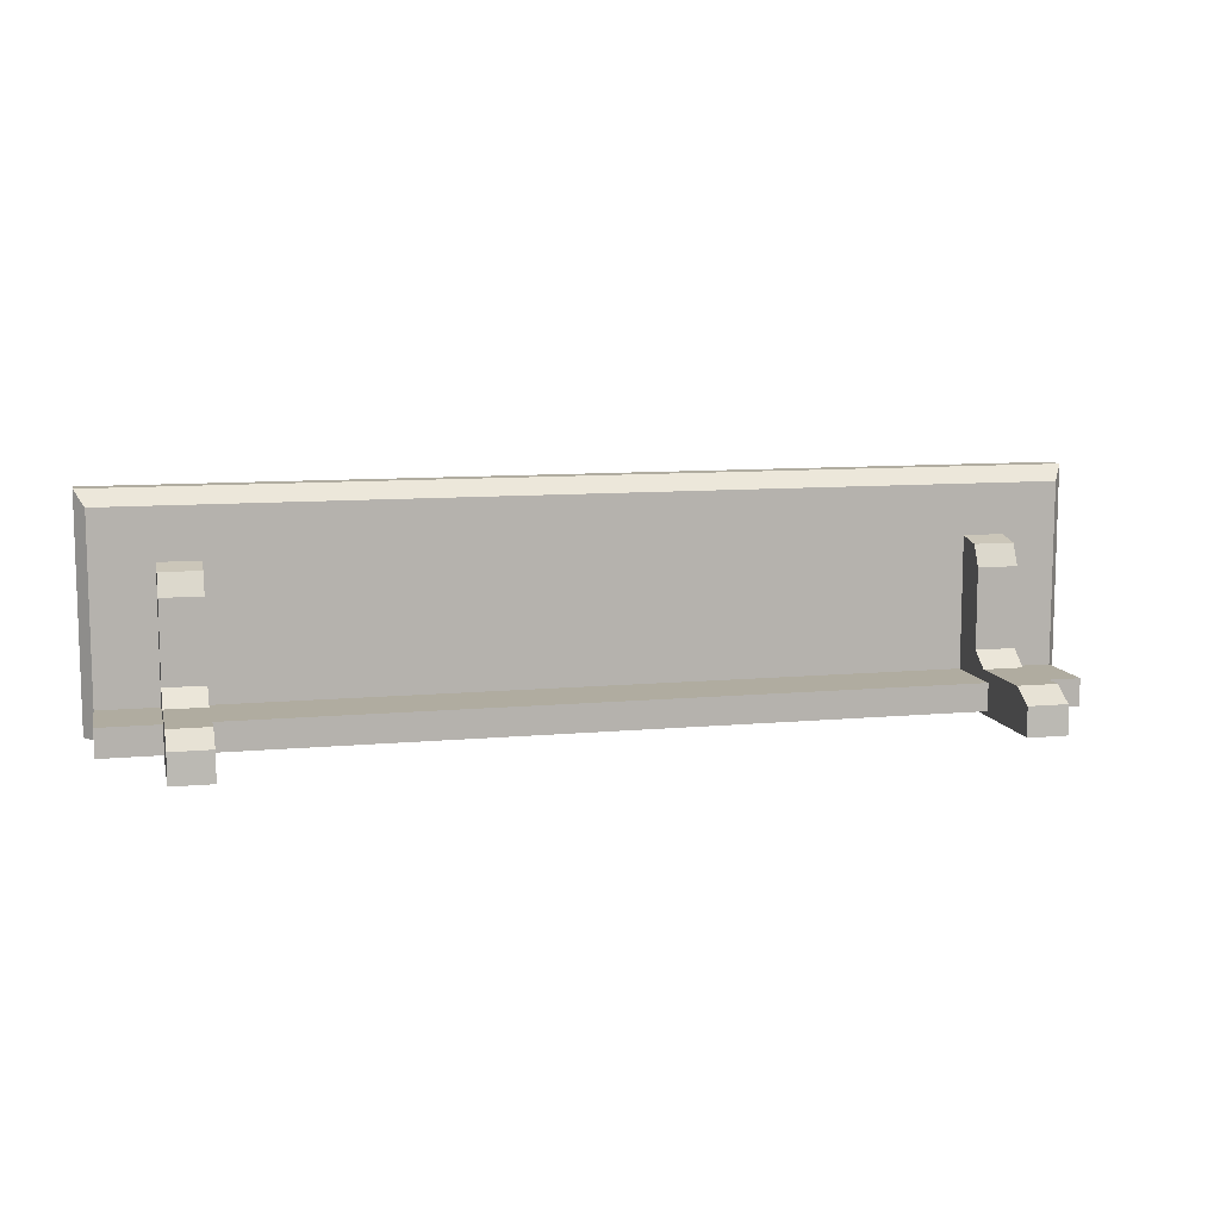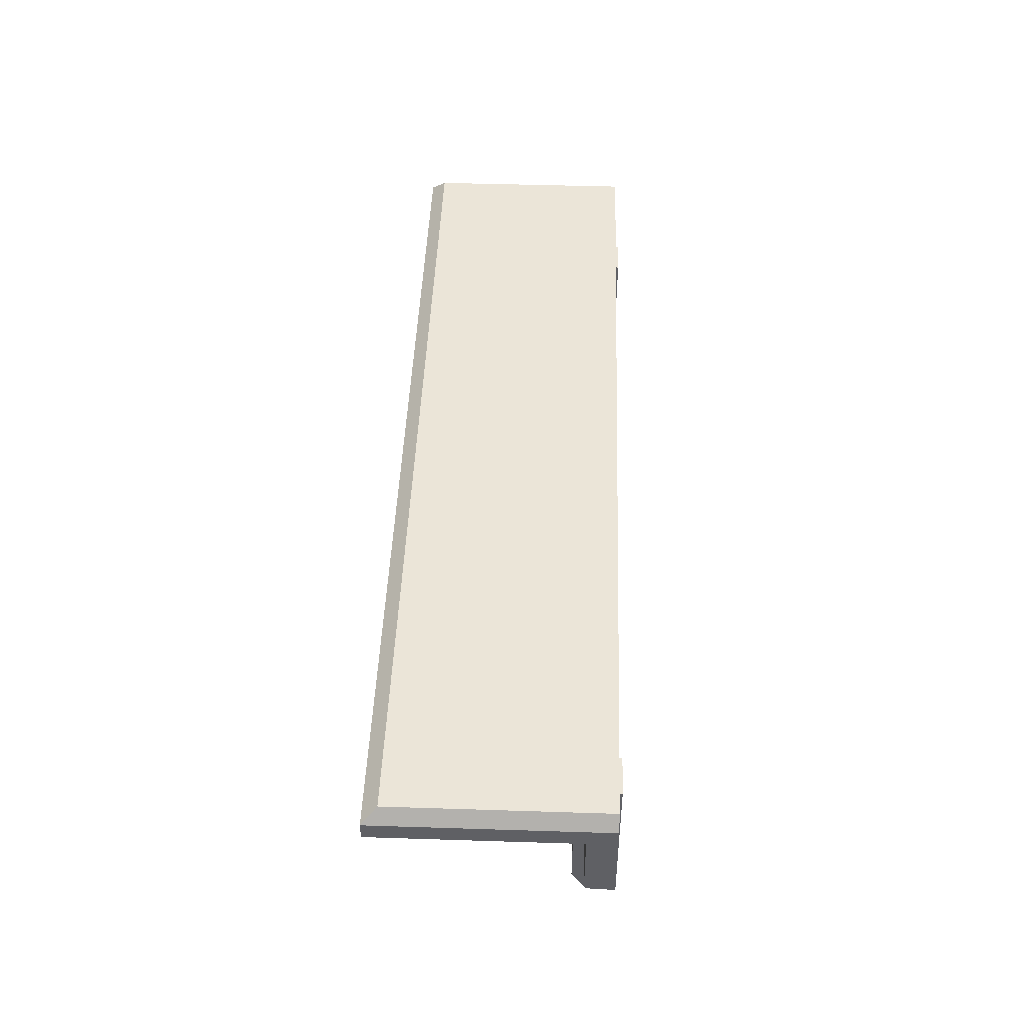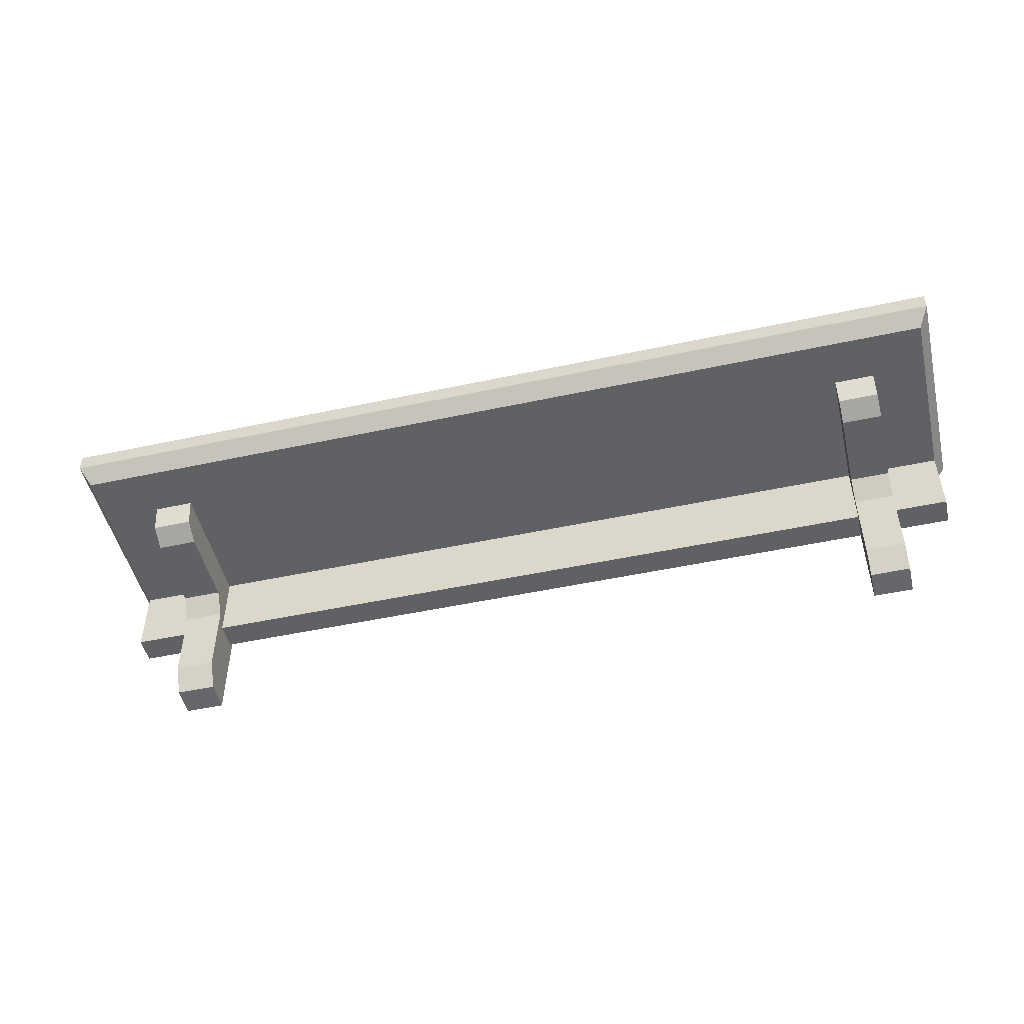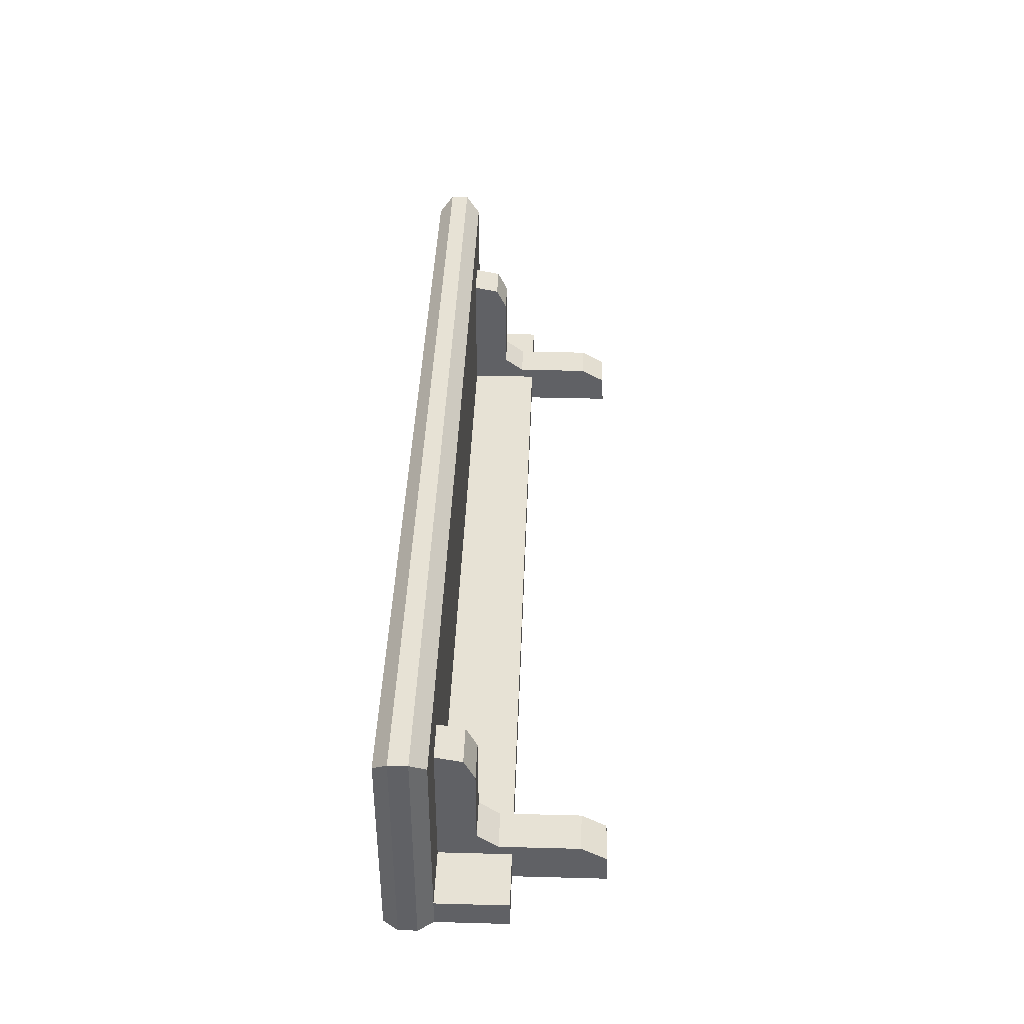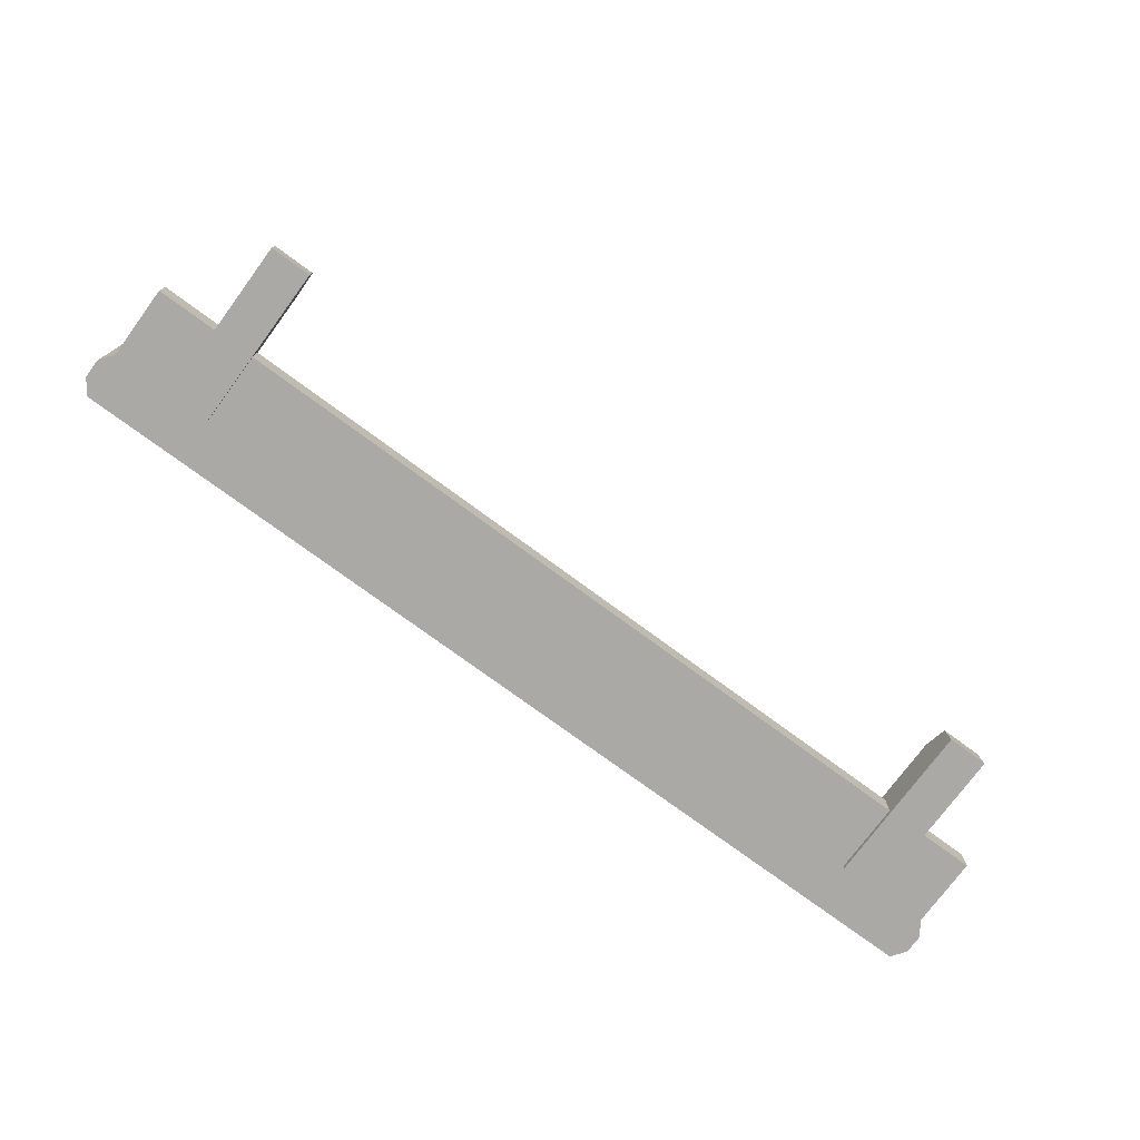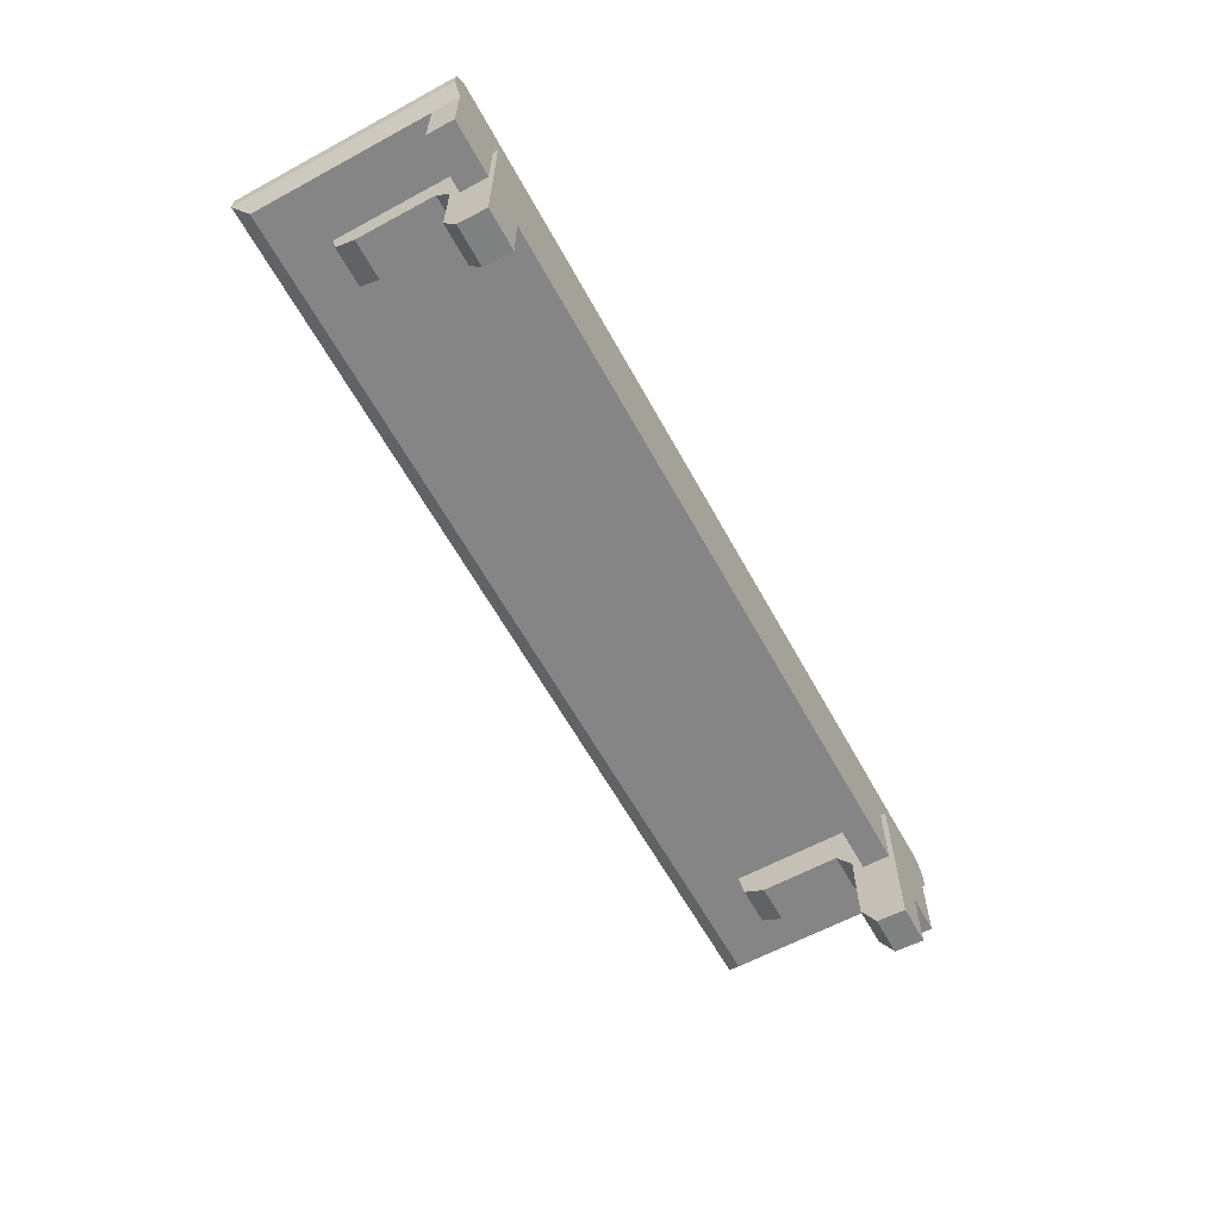
<metadata>
{"format":"obj","ext":"obj","renderer":"f3d","projection":"perspective","resolution":1024,"background":"white","views":[{"elev":9.9,"azim":-13.2,"up":"+Z"},{"elev":45.9,"azim":92.1,"up":"+Y"},{"elev":-49.3,"azim":13.4,"up":"+Y"},{"elev":40.1,"azim":-88.1,"up":"+Z"},{"elev":-75.3,"azim":-36.4,"up":"+Z"},{"elev":-61.8,"azim":118.8,"up":"+Y"}]}
</metadata>
<code>
v 56.13 -10.81 5.254
v 56.13 7.84 5.254
v 56.13 7.84 -0.7014
v 56.13 -14.38 -0.7014
v 56.13 -0.09885 5.254
v 56.13 2.717 -0.7014
v 56.13 2.717 18.43
v 56.13 7.84 22.05
v 56.13 4.195 21.36
v 56.13 -14.16 3.321
v 56.13 2.717 7.351
v 50.57 -14.38 -0.7014
v 50.57 -14.16 3.321
v 50.57 -10.81 5.254
v 50.57 -0.09885 5.254
v 50.57 2.717 -0.7014
v 50.57 7.84 5.254
v 50.57 7.84 -0.7014
v 50.57 2.717 7.351
v 50.57 2.717 18.43
v 50.57 4.195 21.36
v 50.57 7.84 22.05
v -49.88 -10.81 5.254
v -49.88 7.84 5.254
v -49.88 7.84 -0.7014
v -49.88 -14.38 -0.7014
v -49.88 -0.09885 5.254
v -49.88 2.717 -0.7014
v -49.88 2.717 18.43
v -49.88 7.84 22.05
v -49.88 4.195 21.36
v -49.88 -14.16 3.321
v -49.88 2.717 7.351
v -55.44 -14.38 -0.7014
v -55.44 -14.16 3.321
v -55.44 -10.81 5.254
v -55.44 -0.09885 5.254
v -55.44 2.717 -0.7014
v -55.44 7.84 5.254
v -55.44 7.84 -0.7014
v -55.44 2.717 7.351
v -55.44 2.717 18.43
v -55.44 4.195 21.36
v -55.44 7.84 22.05
v -63.62 -1.837 3.807
v 63.62 -1.837 3.807
v -63.62 7.84 3.807
v 63.62 7.84 3.807
v -63.62 7.84 0
v 63.62 7.84 0
v -63.62 -1.837 0
v 63.62 -1.837 0
v -63.62 7.84 29.03
v 63.62 7.84 29.03
v -63.62 14.38 29.03
v 63.62 14.38 29.03
v -63.62 14.38 0
v 63.62 14.38 0
v -63.62 7.84 0
v 63.62 7.84 0
v -65.03 12.38 31.13
v -65.03 12.38 0
v 65.03 12.38 0
v 65.03 12.38 31.13
v -65.03 9.88 31.13
v -65.03 9.88 0
v 65.03 9.88 0
v 65.03 9.88 31.13
f 12 13 14 15 16
f 16 15 17 18
f 17 15 19 20 21 22
f 4 6 5 1 10
f 6 3 2 5
f 2 8 9 7 11 5
f 4 10 13 12
f 10 1 14 13
f 1 5 15 14
f 6 4 12 16
f 2 3 18 17
f 3 6 16 18
f 5 11 19 15
f 11 7 20 19
f 7 9 21 20
f 9 8 22 21
f 8 2 17 22
f 34 35 36 37 38
f 38 37 39 40
f 39 37 41 42 43 44
f 26 28 27 23 32
f 28 25 24 27
f 24 30 31 29 33 27
f 26 32 35 34
f 32 23 36 35
f 23 27 37 36
f 28 26 34 38
f 24 25 40 39
f 25 28 38 40
f 27 33 41 37
f 33 29 42 41
f 29 31 43 42
f 31 30 44 43
f 30 24 39 44
f 45 46 48 47
f 47 48 50 49
f 49 50 52 51
f 51 52 46 45
f 46 52 50 48
f 51 45 47 49
f 53 54 68 65
f 55 56 58 57
f 66 67 60 59
f 59 60 54 53
f 54 60 67 68
f 59 53 65 66
f 62 61 55 57
f 57 58 63 62
f 64 63 58 56
f 61 64 56 55
f 66 65 61 62
f 62 63 67 66
f 68 67 63 64
f 65 68 64 61

</code>
